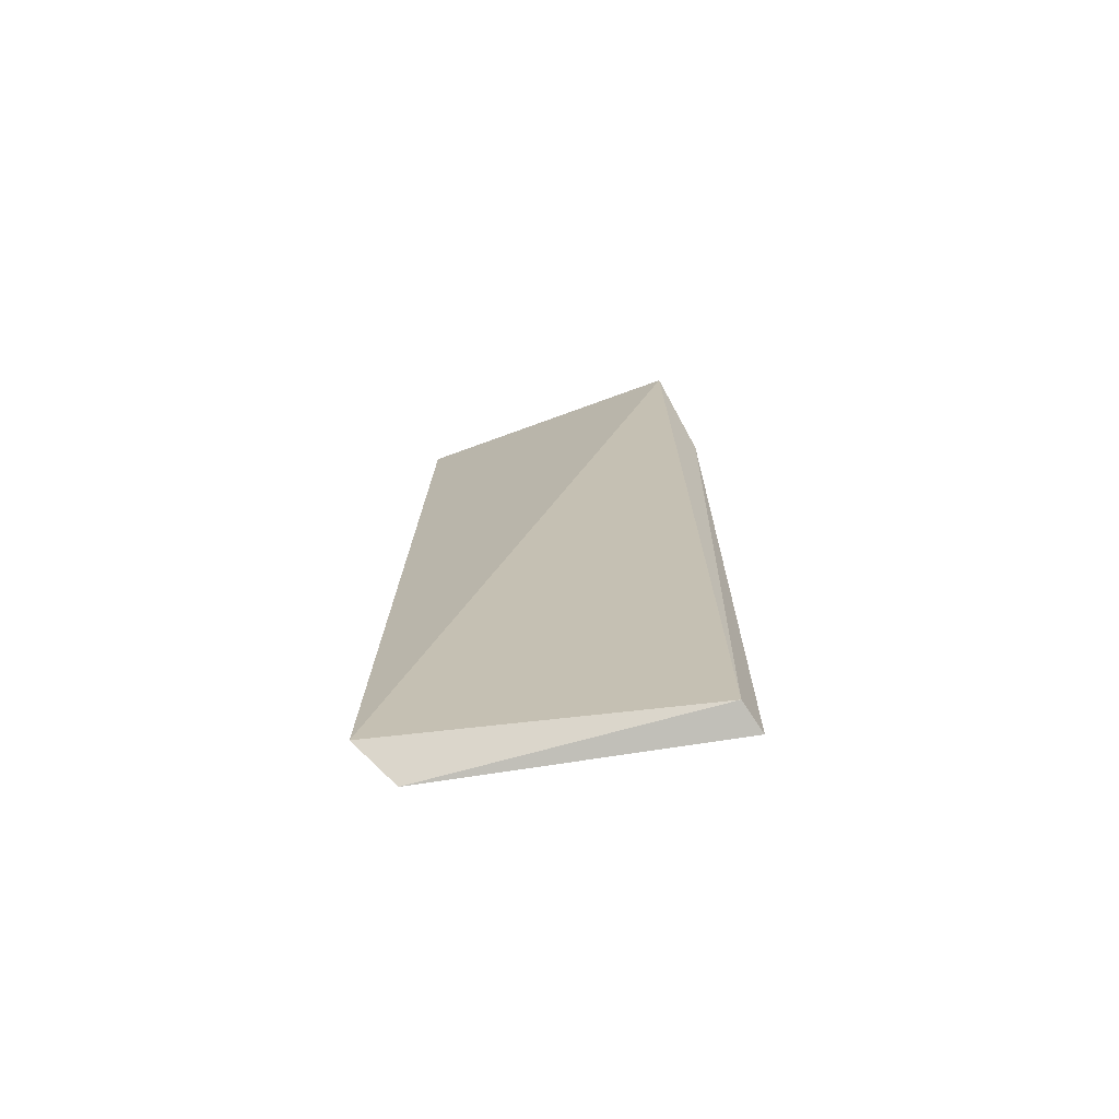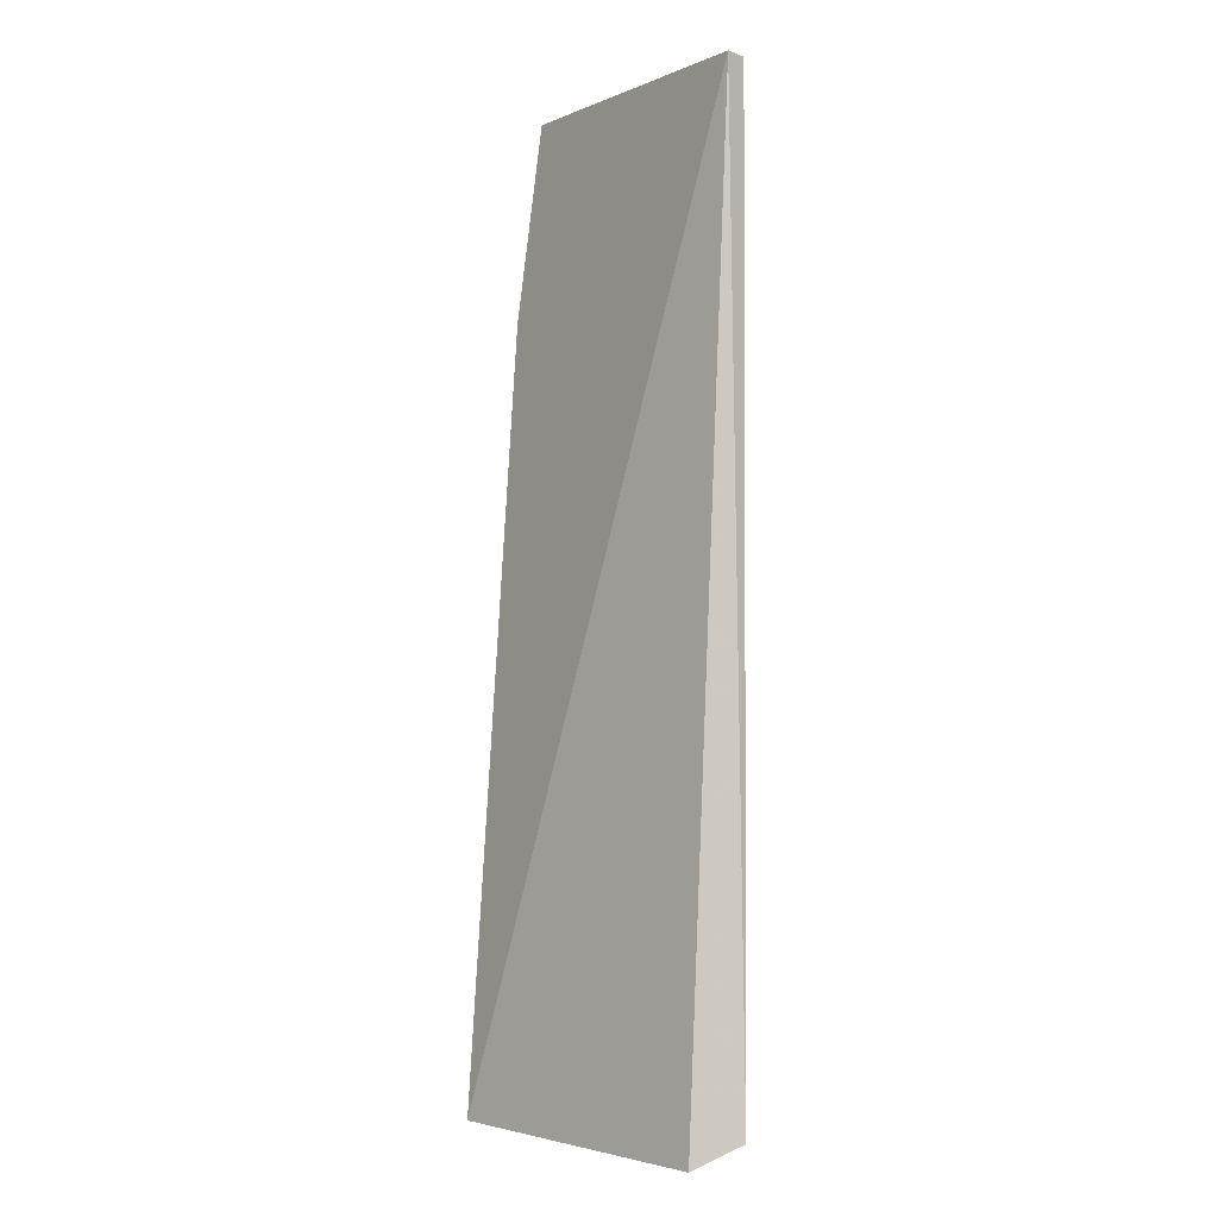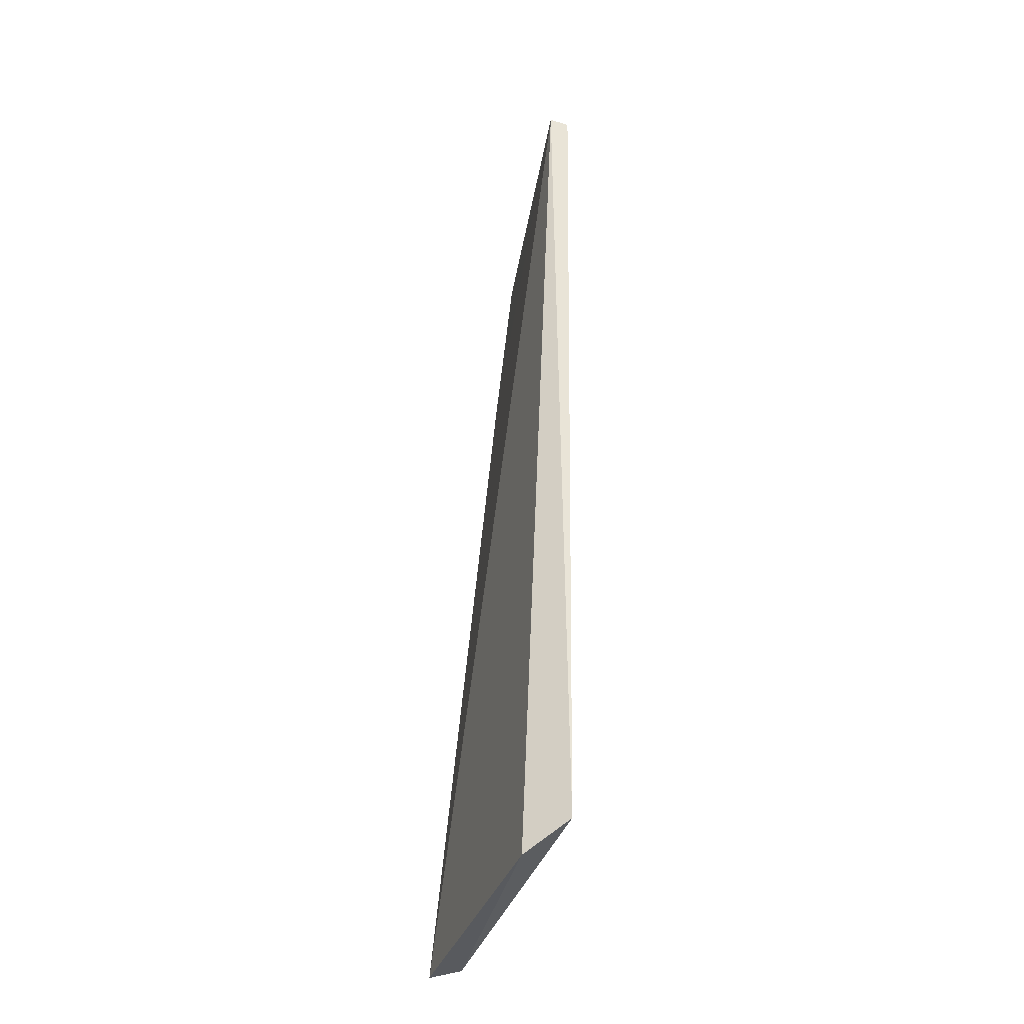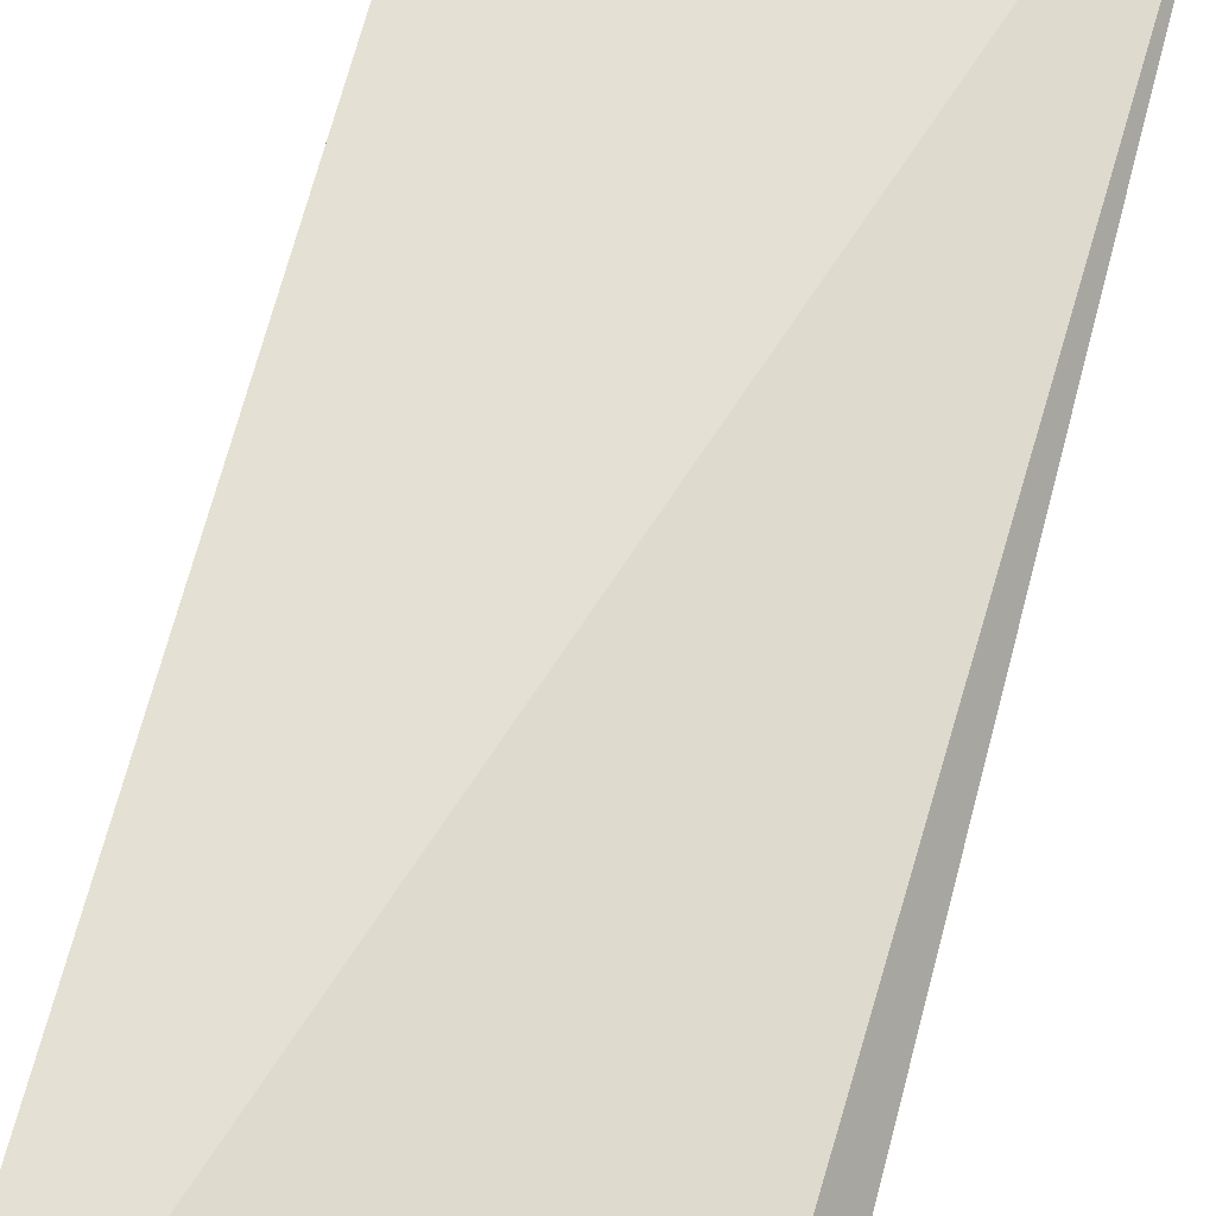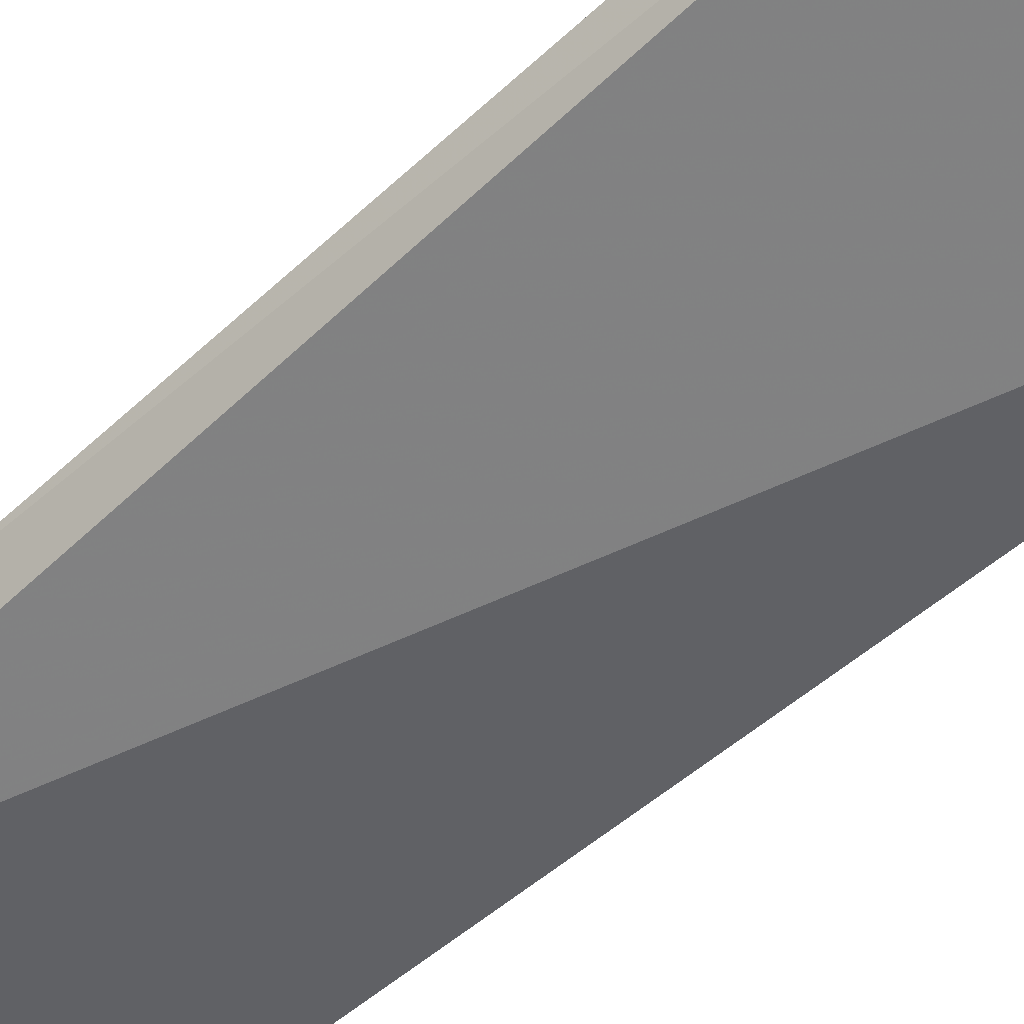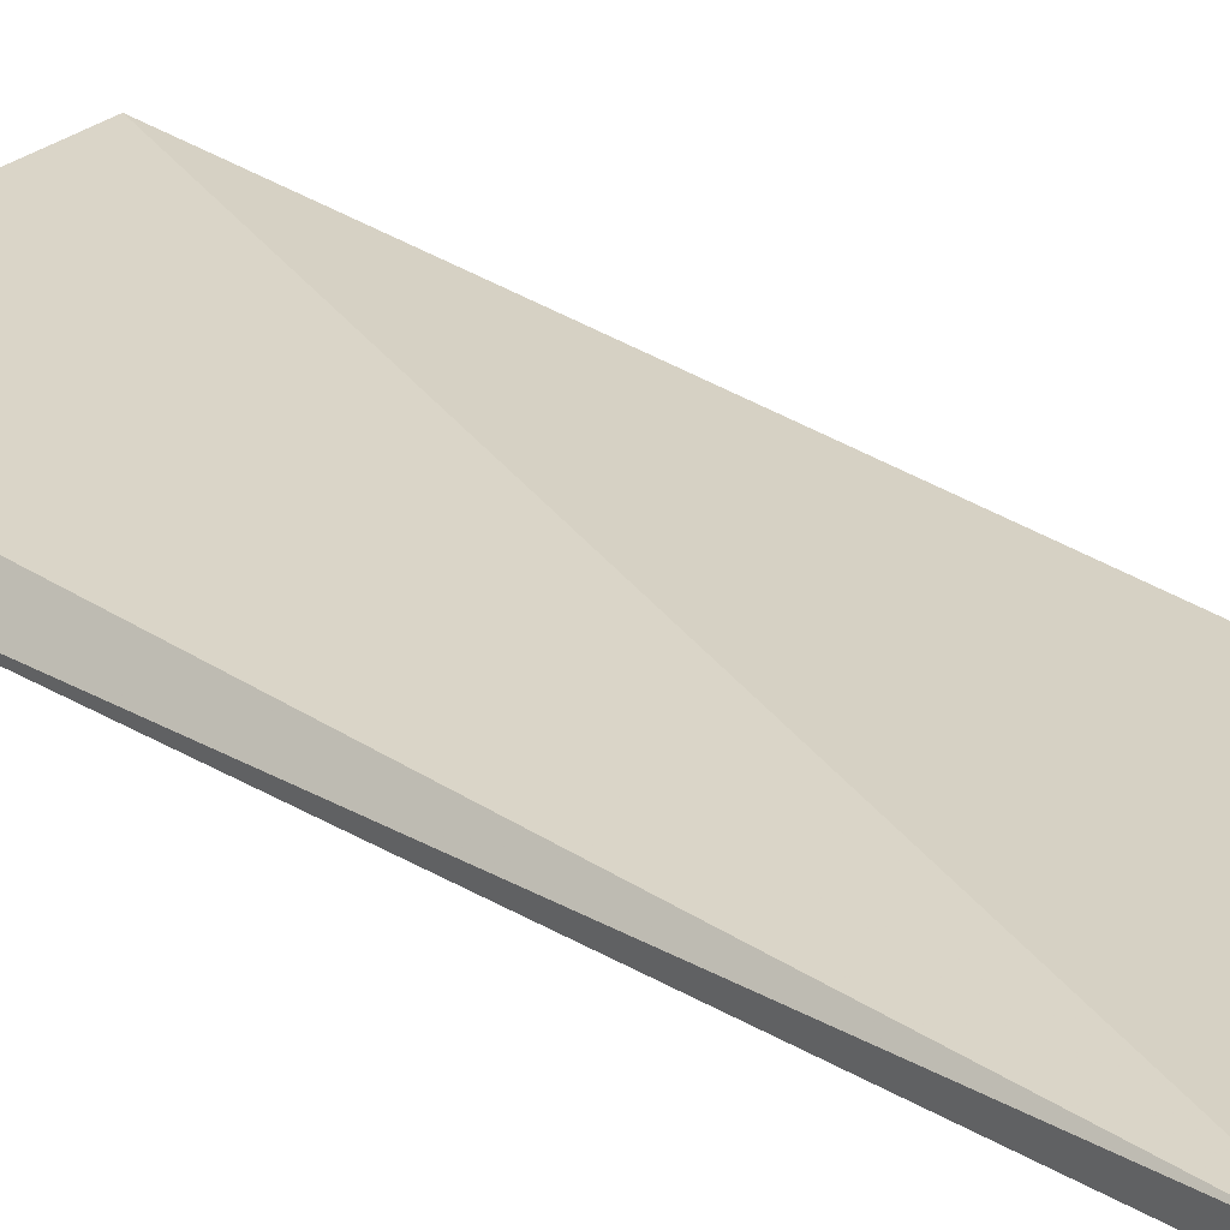
<metadata>
{"format":"obj","ext":"obj","renderer":"f3d","projection":"perspective","resolution":1024,"background":"white","views":[{"elev":-75.2,"azim":-163.0,"up":"+Y"},{"elev":-3.0,"azim":53.8,"up":"+Y"},{"elev":-38.5,"azim":80.5,"up":"+Y"},{"elev":71.1,"azim":15.6,"up":"+Z"},{"elev":-50.4,"azim":-45.2,"up":"+Z"},{"elev":23.1,"azim":136.3,"up":"+Z"}]}
</metadata>
<code>
v -0.3126 -0.2365 -0.01456
v -0.308 -0.2327 -0.02078
v -0.3105 -0.08331 -0.02026
v -0.3565 -0.08348 -0.02054
v -0.3553 -0.2344 -0.01242
v -0.3564 -0.08345 -0.02585
v -0.3568 -0.2352 -0.00761
v -0.3111 -0.08349 -0.02356
v -0.3593 -0.1146 -0.01789
f 1 2 3
f 5 2 1
f 6 4 3
f 6 2 5
f 7 5 1
f 7 1 3
f 8 6 3
f 8 3 2
f 8 2 6
f 9 6 5
f 9 5 7
f 9 4 6
f 9 7 3
f 9 3 4

</code>
